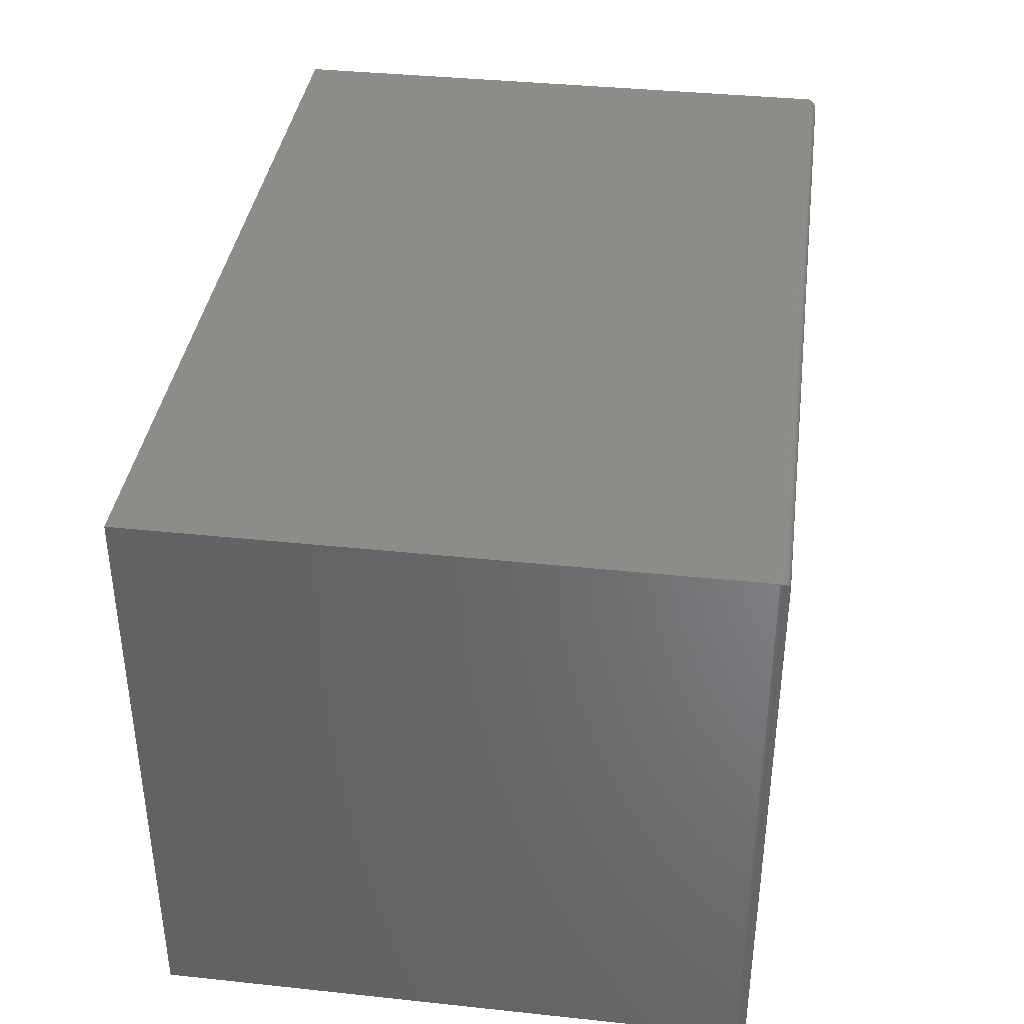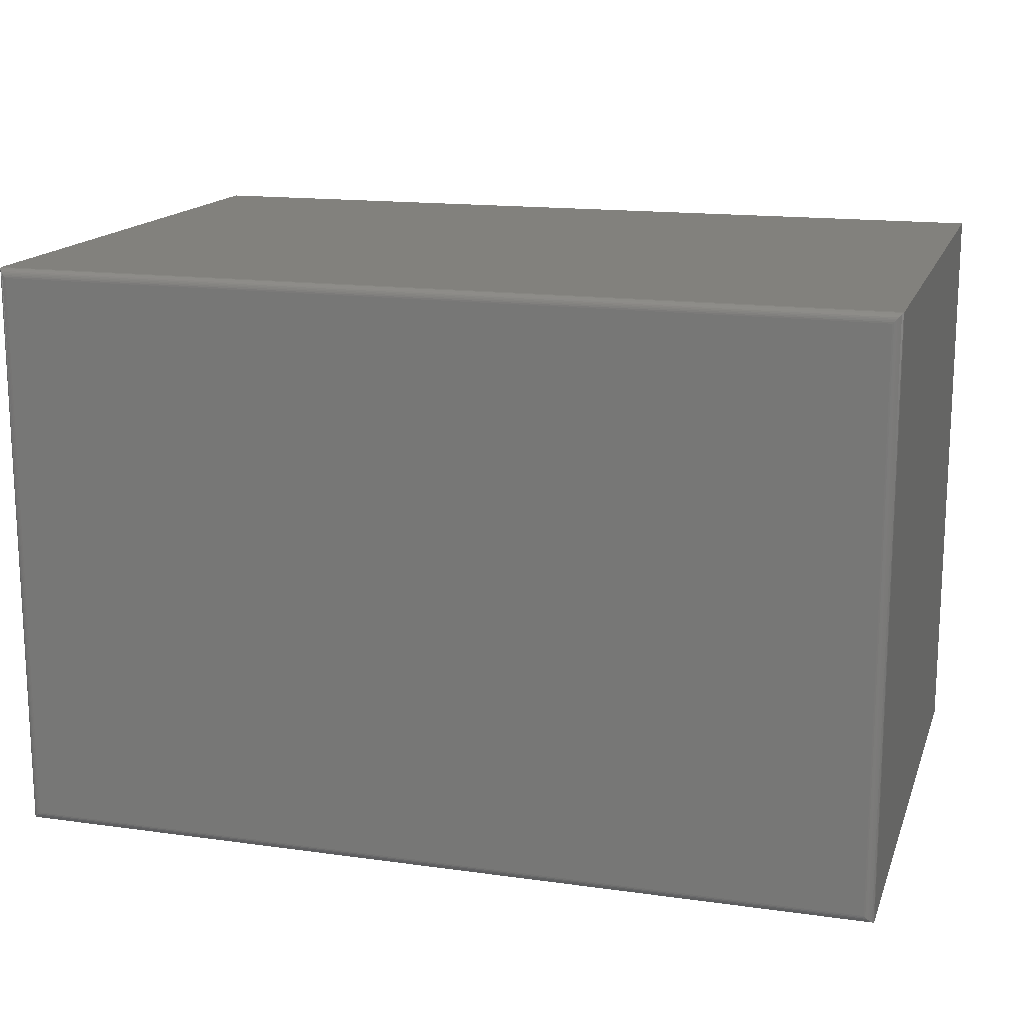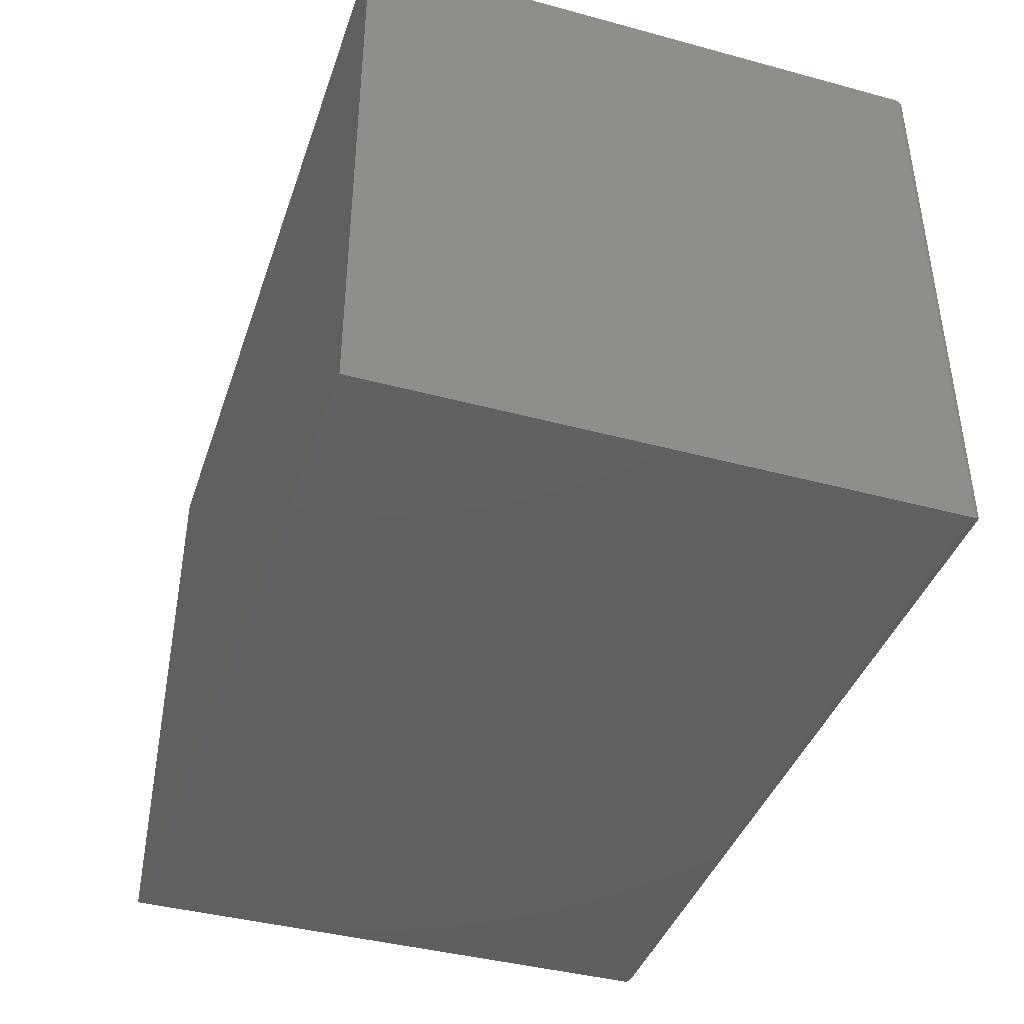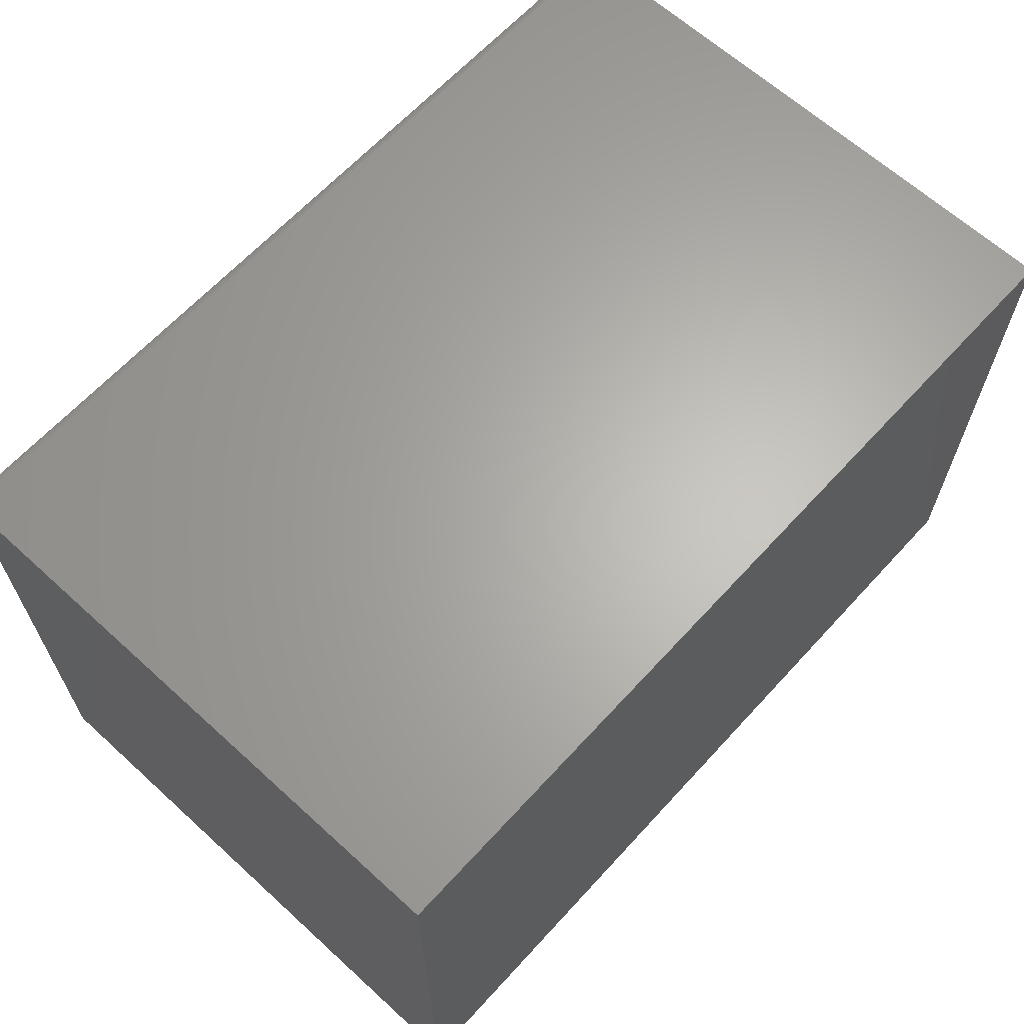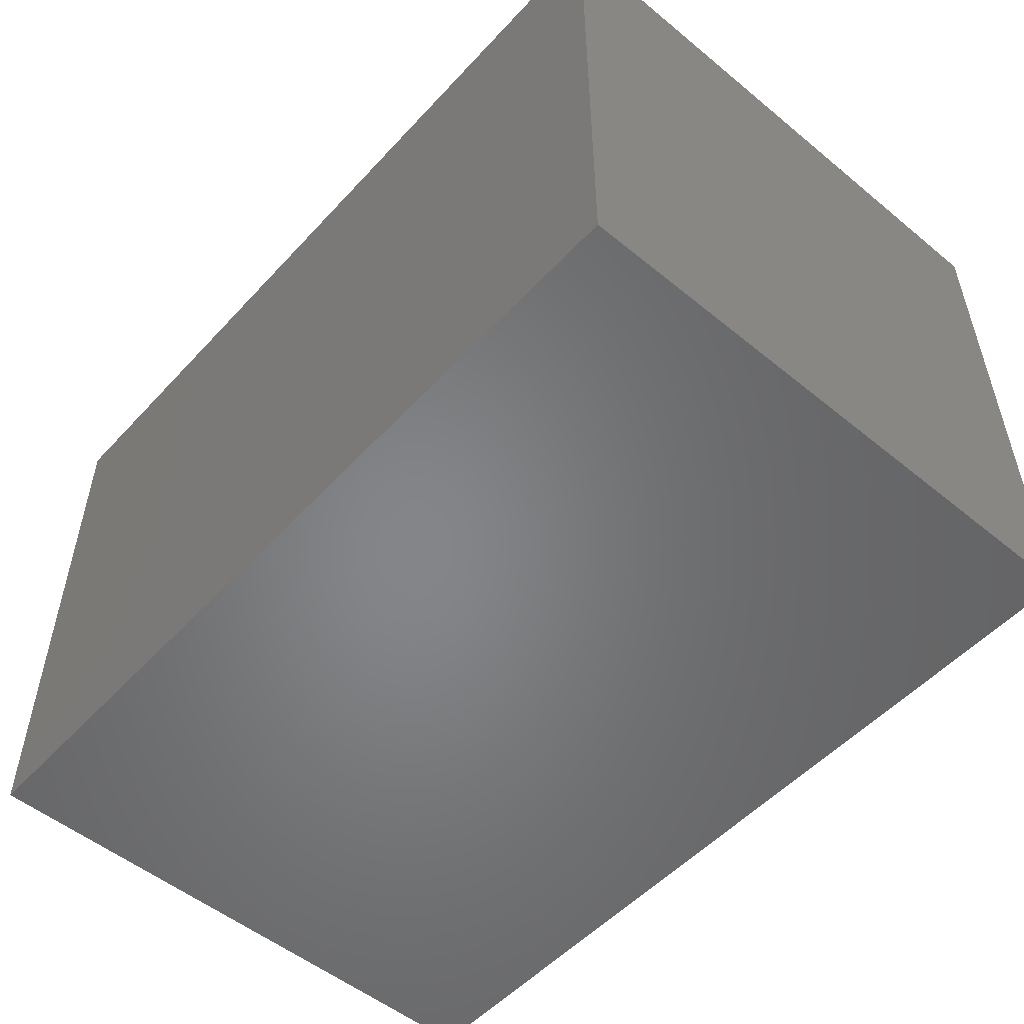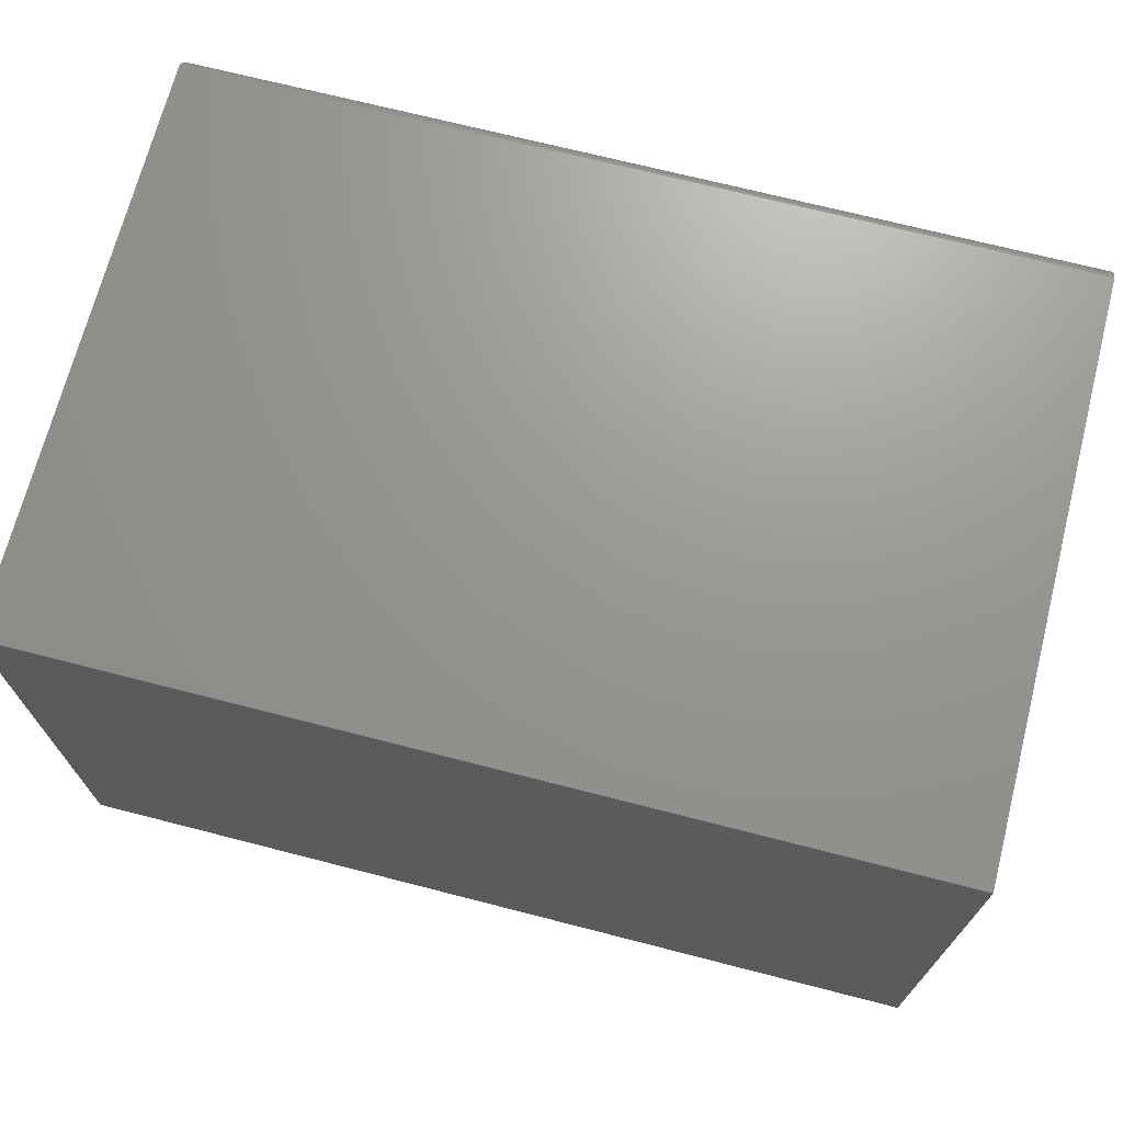
<metadata>
{"format":"stl","ext":"stl","renderer":"f3d","projection":"perspective","resolution":1024,"background":"white","views":[{"elev":37.8,"azim":97.7,"up":"+Z"},{"elev":15.6,"azim":-163.7,"up":"+Z"},{"elev":-40.9,"azim":71.8,"up":"+Z"},{"elev":64.6,"azim":-47.5,"up":"+Z"},{"elev":-52.7,"azim":-131.3,"up":"+Y"},{"elev":70.2,"azim":14.4,"up":"+Z"}]}
</metadata>
<code>
# stl→obj: 40 verts, 76 faces
v -0.7422 8.674e-19 0.007812
v -0.7422 8.674e-19 0.4896
v -0.007812 8.24e-17 0.007812
v -0.007812 8.24e-17 0.4896
v -0.75 -0.007812 0.4974
v -0.75 -0.007812 0
v -0.75 -0.5 0.4974
v -0.75 -0.5 0
v 3.046e-17 -0.5 0.4974
v 3.132e-17 -0.007812 0.4974
v 8.674e-19 -0.007812 -5.98e-17
v 0 -0.5 -4.592e-17
v -0.006567 -9.925e-05 0.006571
v -0.7434 -9.925e-05 0.006567
v -0.005364 -0.0003935 0.005364
v -0.7446 -0.0003935 0.005364
v -0.004218 -0.0008761 0.004218
v -0.7458 -0.0008761 0.004218
v -0.003156 -0.001539 0.003156
v -0.7468 -0.001539 0.003156
v -0.00221 -0.002368 0.00221
v -0.7478 -0.002368 0.00221
v -0.001405 -0.003342 0.001405
v -0.7486 -0.003342 0.001405
v -0.0003152 -0.005616 0.0003152
v -0.7497 -0.005616 0.0003152
v -0.7434 -9.925e-05 0.4908
v -0.7446 -0.0003935 0.492
v -0.7458 -0.0008761 0.4932
v -0.7468 -0.001539 0.4942
v -0.7478 -0.002368 0.4952
v -0.7486 -0.003342 0.496
v -0.7497 -0.005616 0.4971
v -0.006571 -9.925e-05 0.4908
v -0.005364 -0.0003935 0.492
v -0.004218 -0.0008761 0.4932
v -0.003156 -0.001539 0.4942
v -0.00221 -0.002368 0.4952
v -0.001405 -0.003342 0.496
v -0.0003152 -0.005616 0.4971
f 1 2 3
f 3 2 4
f 5 6 7
f 7 6 8
f 9 10 7
f 7 10 5
f 11 10 12
f 12 10 9
f 8 6 12
f 12 6 11
f 1 13 14
f 1 3 13
f 13 15 14
f 14 15 16
f 15 17 16
f 16 17 18
f 17 19 18
f 18 19 20
f 19 21 20
f 20 21 22
f 21 23 22
f 22 23 24
f 23 25 24
f 11 6 25
f 25 6 26
f 25 26 24
f 2 14 27
f 2 1 14
f 14 16 27
f 27 16 28
f 16 18 28
f 28 18 29
f 18 20 29
f 29 20 30
f 20 22 30
f 30 22 31
f 22 24 31
f 31 24 32
f 24 26 32
f 6 5 26
f 26 5 33
f 26 33 32
f 4 27 34
f 4 2 27
f 27 28 34
f 34 28 35
f 28 29 35
f 35 29 36
f 29 30 36
f 36 30 37
f 30 31 37
f 37 31 38
f 31 32 38
f 38 32 39
f 32 33 39
f 5 10 33
f 33 10 40
f 33 40 39
f 3 34 13
f 3 4 34
f 34 35 13
f 13 35 15
f 35 36 15
f 15 36 17
f 36 37 17
f 17 37 19
f 37 38 19
f 19 38 21
f 38 39 21
f 21 39 23
f 39 40 23
f 10 11 40
f 40 11 25
f 40 25 23
f 8 12 7
f 7 12 9

</code>
